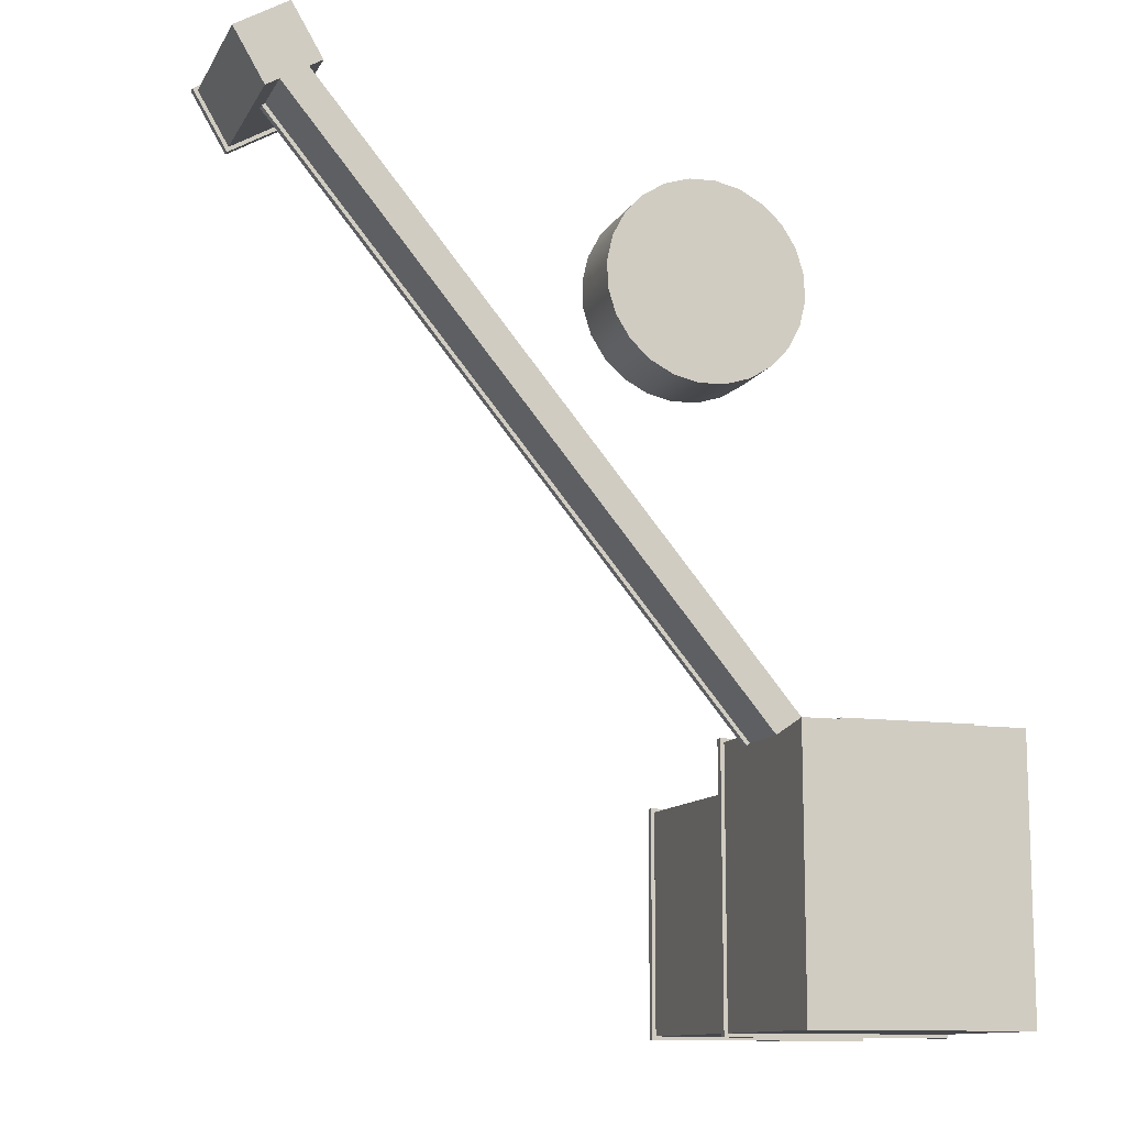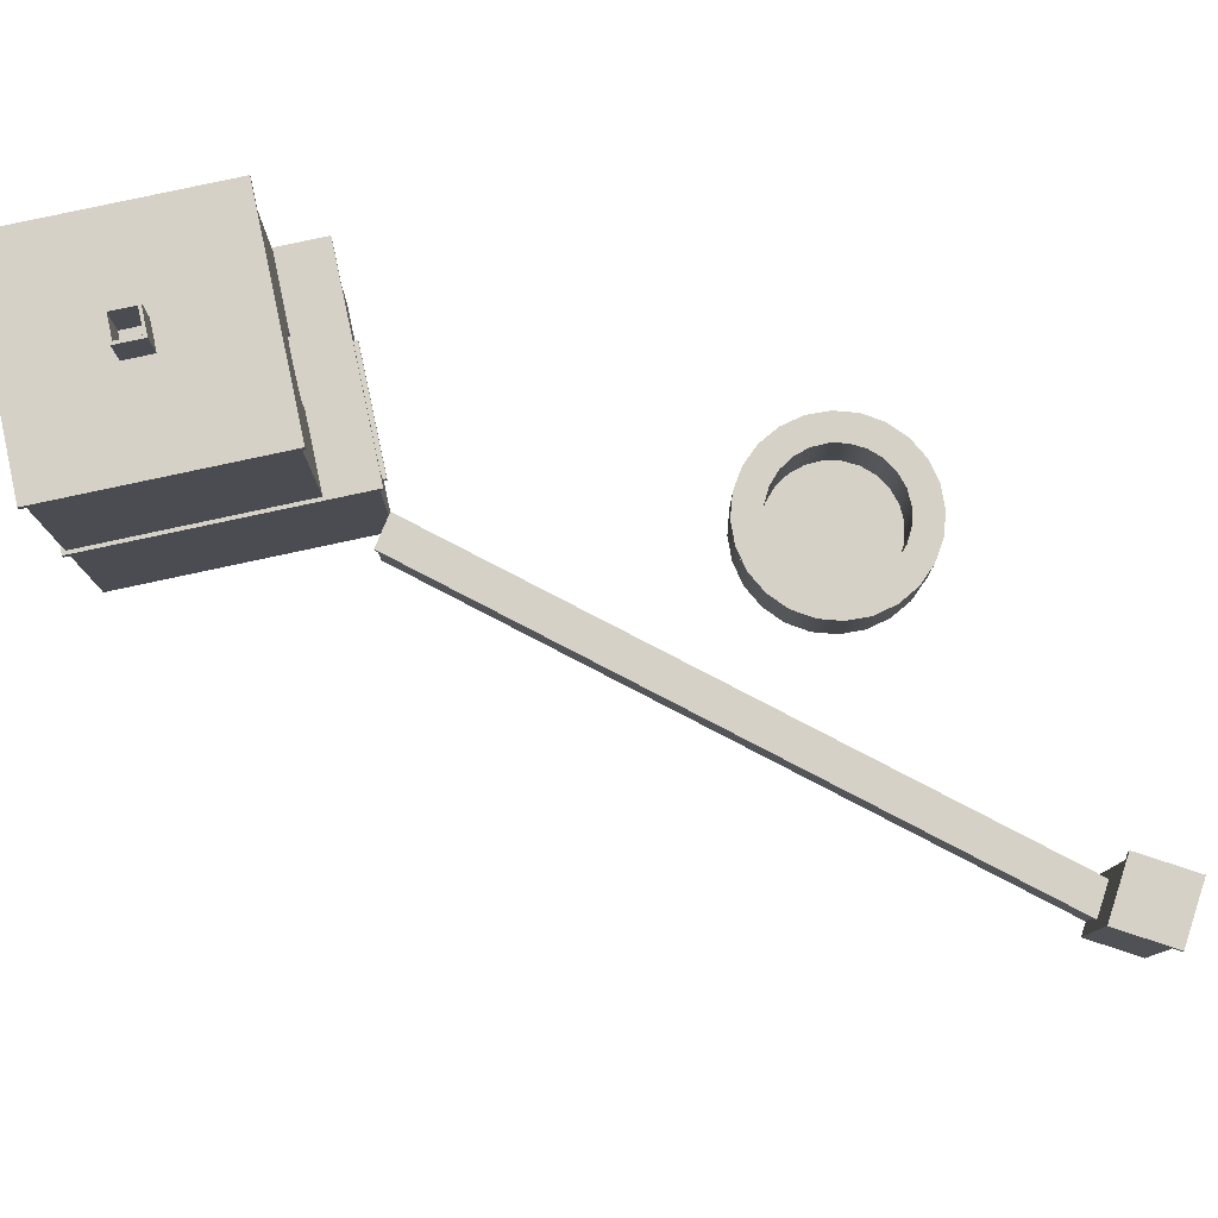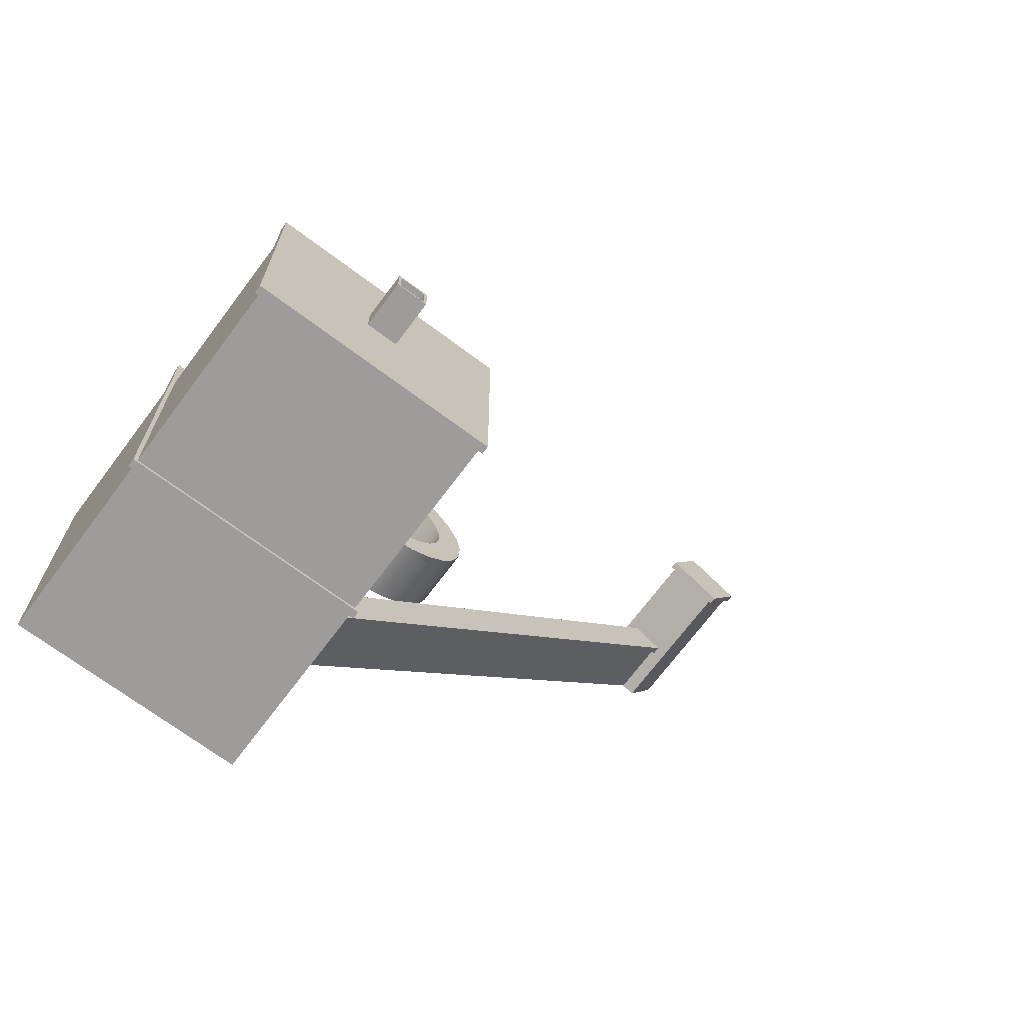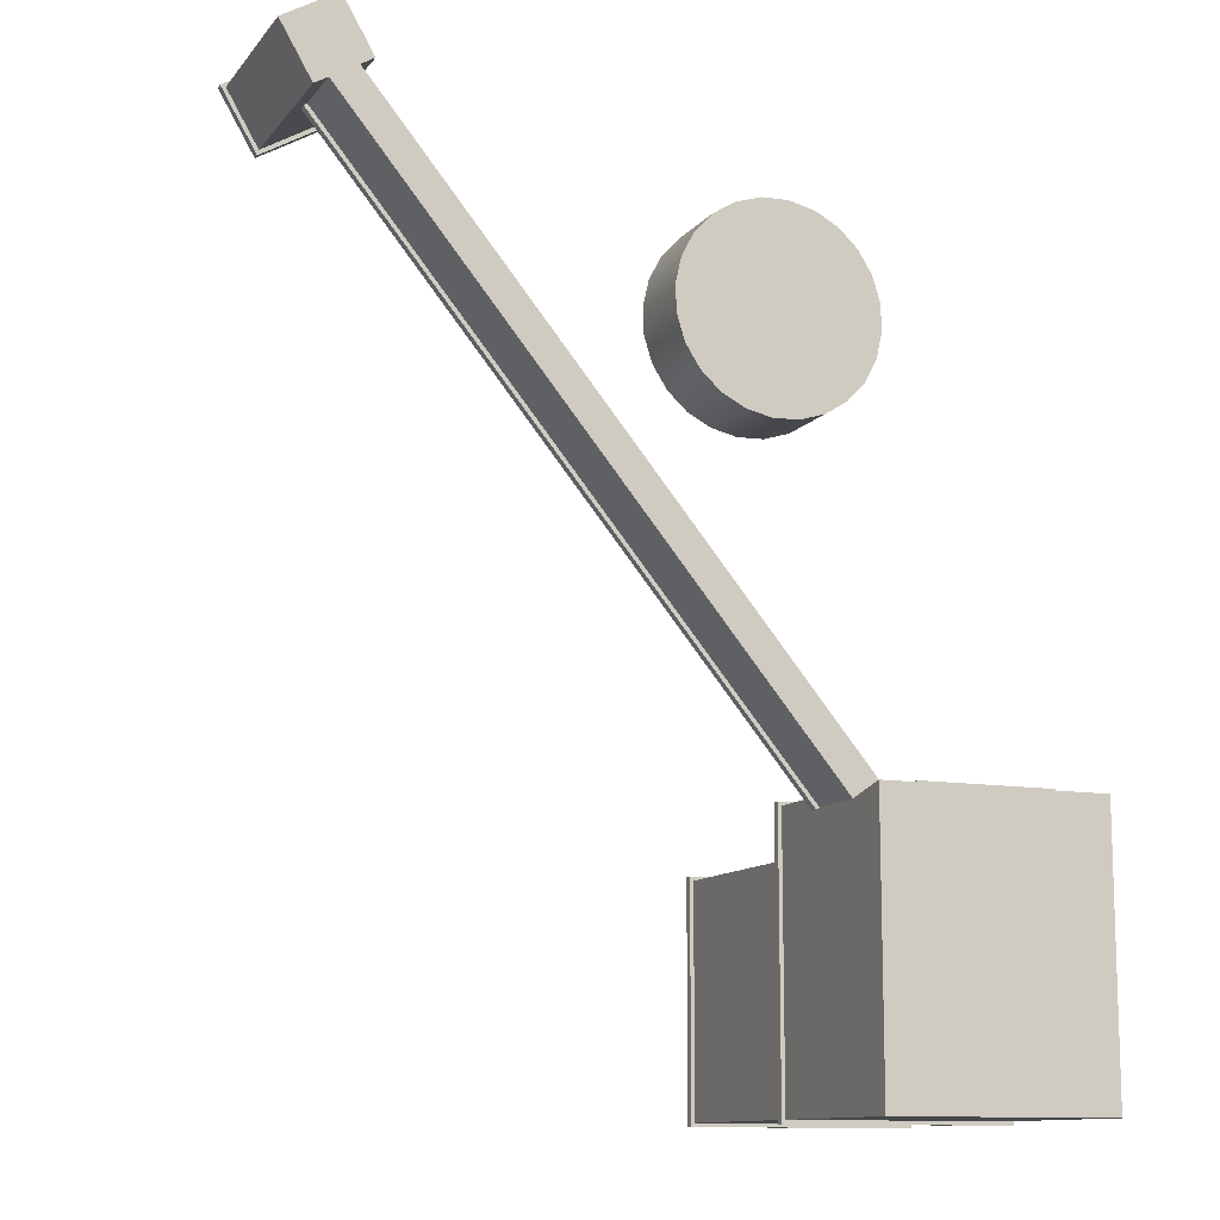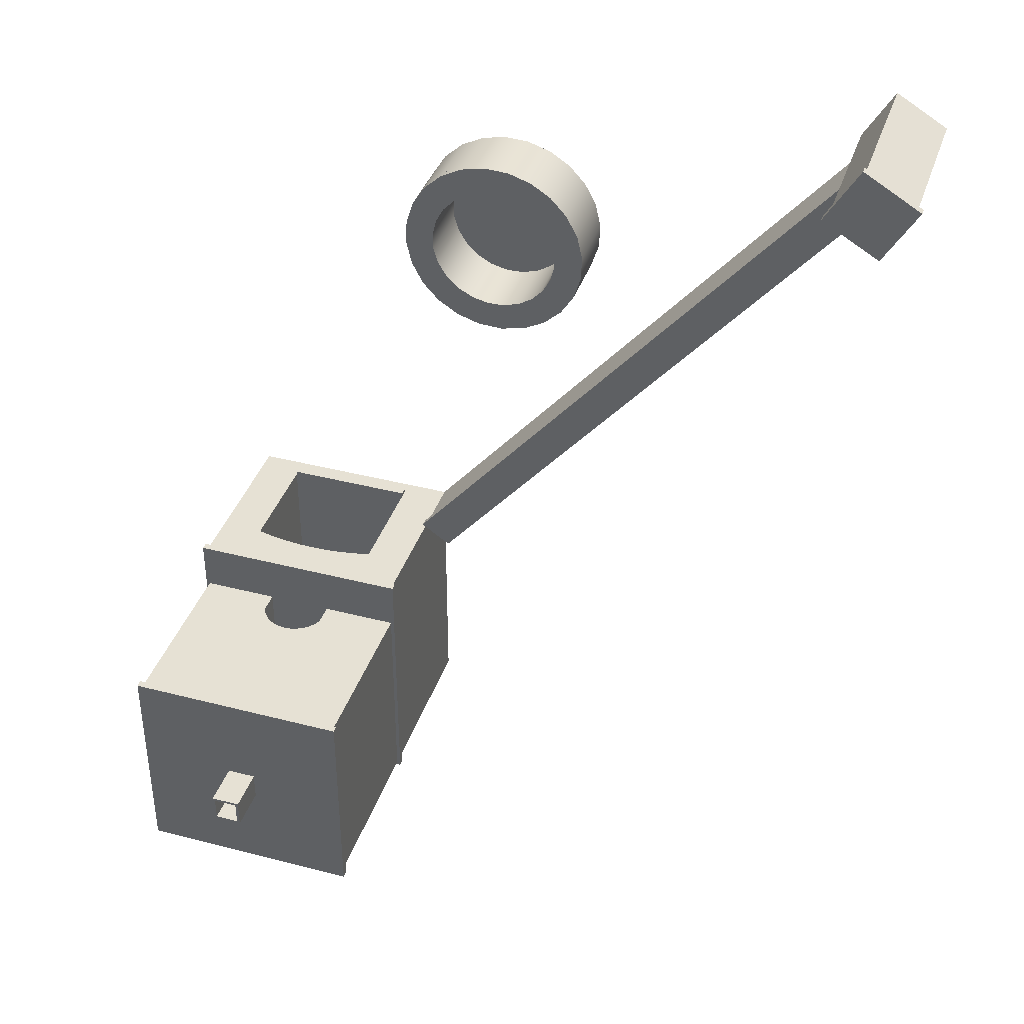
<metadata>
{"format":"obj","ext":"obj","renderer":"f3d","projection":"perspective","resolution":1024,"background":"white","views":[{"elev":-11.6,"azim":-18.9,"up":"+Z"},{"elev":79.3,"azim":-102.2,"up":"+Y"},{"elev":-70.0,"azim":143.2,"up":"+Z"},{"elev":-11.6,"azim":-23.0,"up":"+Z"},{"elev":39.2,"azim":-162.0,"up":"+Z"}]}
</metadata>
<code>
v  100.7 38.28 -118.5
v  40.69 38.28 -118.5
v  40.69 48 -118.5
v  100.7 48 -118.5
v  100.7 0 -118.5
v  40.69 0 -118.5
v  52.69 4 -44.49
v  52.69 4 -45.49
v  88.69 4 -45.49
v  88.69 4 -44.49
v  -92.25 42 96.24
v  -100.3 42 110.1
v  -86.5 42 118.1
v  -78.43 42 104.3
v  -88.8 16 98.26
v  -88.8 0 98.26
v  -81.89 0 102.3
v  -81.89 16 102.3
v  -81.89 18 102.3
v  -81.12 16 102.9
v  -81.12 18 102.9
v  88.69 6 -44.49
v  88.69 6 -45.49
v  -86.5 0 118.1
v  -100.3 0 110.1
v  -92.25 0 96.24
v  -78.43 0 104.3
v  79.69 50 -83.37
v  79.69 50 -58.49
v  100.7 50 -58.49
v  100.7 50 -118.5
v  61.69 50 -83.37
v  40.69 50 -118.5
v  61.69 50 -58.49
v  40.69 50 -58.49
v  41.46 16 -44.85
v  40.69 16 -45.49
v  40.69 18 -45.49
v  41.46 18 -44.85
v  67.51 98 -85.25
v  40.69 98 -118.5
v  40.69 98 -58.49
v  100.7 98 -58.49
v  74.04 98 -85.25
v  74.04 98 -91.93
v  100.7 98 -118.5
v  67.51 98 -91.93
v  52.69 6 -44.49
v  52.69 6 -45.49
v  -89.57 16 97.62
v  -88.8 18 98.26
v  -89.57 18 97.62
v  -7.747 16 55.95
v  -8.004 16 62.73
v  -6.497 16 69.35
v  -5.743 16 49.47
v  -3.329 16 75.35
v  -2.129 16 43.72
v  1.285 16 80.33
v  0.1235 16 63.25
v  1.487 16 67.75
v  7.03 16 83.95
v  3.968 16 71.74
v  7.397 16 74.95
v  13.51 16 85.95
v  11.54 16 77.16
v  16.12 16 78.23
v  20.3 16 86.21
v  20.81 16 78.08
v  26.92 16 84.7
v  25.31 16 76.72
v  29.3 16 74.24
v  32.92 16 81.53
v  32.51 16 70.81
v  34.73 16 66.66
v  37.9 16 76.92
v  35.8 16 62.09
v  39.1 16 45.28
v  35.64 16 57.39
v  34.48 16 40.31
v  34.28 16 52.89
v  31.8 16 48.9
v  28.74 16 36.69
v  28.37 16 45.69
v  24.23 16 43.47
v  22.25 16 34.69
v  19.65 16 42.41
v  15.47 16 34.43
v  14.95 16 42.56
v  10.46 16 43.92
v  8.852 16 35.94
v  6.467 16 46.4
v  4.122 16 48.91
v  3.254 16 49.83
v  2.849 16 39.11
v  1.038 16 53.98
v  -0.0295 16 58.55
v  41.51 16 71.17
v  42.26 16 51.29
v  43.51 16 64.69
v  43.77 16 57.91
v  40.69 0 -45.49
v  34.1 0 -50.04
v  34.1 16 -50.04
v  33.33 16 -50.67
v  33.33 18 -50.67
v  34.1 18 -50.04
v  1.038 0 53.98
v  -0.0295 0 58.55
v  -2.129 0 43.72
v  3.254 0 49.83
v  4.122 0 48.91
v  2.849 0 39.11
v  8.852 0 35.94
v  6.467 0 46.4
v  10.46 0 43.92
v  15.47 0 34.43
v  14.95 0 42.56
v  19.65 0 42.41
v  22.25 0 34.69
v  24.23 0 43.47
v  28.74 0 36.69
v  28.37 0 45.69
v  31.8 0 48.9
v  34.48 0 40.31
v  34.28 0 52.89
v  35.64 0 57.39
v  39.1 0 45.28
v  35.8 0 62.09
v  37.9 0 76.92
v  41.51 0 71.17
v  42.26 0 51.29
v  43.51 0 64.69
v  43.77 0 57.91
v  34.73 0 66.66
v  32.92 0 81.53
v  32.51 0 70.81
v  29.3 0 74.24
v  26.92 0 84.7
v  25.31 0 76.72
v  20.81 0 78.08
v  20.3 0 86.21
v  16.12 0 78.23
v  13.51 0 85.95
v  11.54 0 77.16
v  7.397 0 74.95
v  7.03 0 83.95
v  3.968 0 71.74
v  1.487 0 67.75
v  1.285 0 80.33
v  0.1235 0 63.25
v  -3.329 0 75.35
v  -5.743 0 49.47
v  -6.497 0 69.35
v  -7.747 0 55.95
v  -8.004 0 62.73
v  100.7 0 -45.49
v  40.69 48 -119.5
v  39.69 48 -119.5
v  39.69 50 -119.5
v  100.7 48 -119.5
v  101.7 48 -119.5
v  101.7 50 -119.5
v  40.69 50 -119.5
v  100.7 50 -119.5
v  43.51 18 64.69
v  43.77 18 57.91
v  -8.004 18 62.73
v  -7.747 18 55.95
v  -5.743 18 49.47
v  52.69 6 -87.62
v  88.69 6 -87.62
v  39.69 98 -58.49
v  39.69 98 -119.5
v  40.69 98 -119.5
v  -101.2 42 109.6
v  -92.61 42 94.87
v  -91.75 42 95.38
v  101.7 50 -44.49
v  101.7 48 -44.49
v  4.122 18 48.91
v  6.467 18 46.4
v  37.9 18 76.92
v  41.51 18 71.17
v  32.92 18 81.53
v  34.28 18 52.89
v  31.8 18 48.9
v  0.1235 18 63.25
v  -0.0295 18 58.55
v  -77.07 42 103.9
v  -77.57 42 104.8
v  -101.7 42 110.4
v  -101.7 44 110.4
v  -92.61 44 94.87
v  -2.129 18 43.72
v  2.849 18 39.11
v  8.852 18 35.94
v  15.47 18 34.43
v  22.25 18 34.69
v  -86.14 44 119.5
v  -86.14 42 119.5
v  -85.64 42 118.6
v  -77.07 44 103.9
v  67.51 112 -85.25
v  66.69 112 -92.49
v  66.69 112 -84.49
v  74.69 112 -84.49
v  74.04 112 -85.25
v  67.51 112 -91.93
v  -6.497 18 69.35
v  -3.329 18 75.35
v  1.285 18 80.33
v  1.487 18 67.75
v  7.03 18 83.95
v  3.968 18 71.74
v  7.397 18 74.95
v  13.51 18 85.95
v  11.54 18 77.16
v  16.12 18 78.23
v  20.3 18 86.21
v  20.81 18 78.08
v  26.92 18 84.7
v  25.31 18 76.72
v  29.3 18 74.24
v  32.51 18 70.81
v  34.73 18 66.66
v  35.8 18 62.09
v  39.1 18 45.28
v  35.64 18 57.39
v  34.48 18 40.31
v  28.74 18 36.69
v  28.37 18 45.69
v  24.23 18 43.47
v  19.65 18 42.41
v  14.95 18 42.56
v  10.46 18 43.92
v  3.254 18 49.83
v  1.038 18 53.98
v  42.26 18 51.29
v  39.69 48 -44.49
v  39.69 50 -44.49
v  39.69 50 -58.49
v  39.69 48 -58.49
v  74.04 112 -91.93
v  74.69 112 -92.49
v  40.69 48 -44.49
v  40.69 48 -45.49
v  100.7 48 -45.49
v  100.7 48 -44.49
v  39.69 98 -57.49
v  101.7 98 -57.49
v  101.7 100 -57.49
v  39.69 100 -57.49
v  100.7 98 -119.5
v  101.7 98 -119.5
v  101.7 98 -58.49
v  39.69 100 -119.5
v  66.69 100 -84.49
v  74.69 100 -84.49
v  74.69 100 -92.49
v  101.7 100 -119.5
v  66.69 100 -92.49
v  40.69 48 -58.49
v  88.69 36 -45.49
v  85.73 36.69 -45.49
v  82.76 37.26 -45.49
v  79.76 37.7 -45.49
v  76.74 38.02 -45.49
v  73.72 38.21 -45.49
v  70.69 38.28 -45.49
v  67.65 38.21 -45.49
v  64.63 38.02 -45.49
v  61.61 37.7 -45.49
v  58.62 37.26 -45.49
v  55.64 36.69 -45.49
v  52.69 36 -45.49
v  79.69 56 -58.49
v  78.78 57.68 -58.49
v  77.57 59.15 -58.49
v  76.09 60.36 -58.49
v  74.41 61.26 -58.49
v  72.58 61.81 -58.49
v  70.69 62 -58.49
v  68.79 61.81 -58.49
v  66.96 61.26 -58.49
v  65.28 60.36 -58.49
v  63.8 59.15 -58.49
v  62.59 57.68 -58.49
v  61.69 56 -58.49
v  61.69 56 -83.37
v  79.69 56 -83.37
v  78.78 57.68 -83.37
v  62.59 57.68 -83.37
v  77.57 59.15 -83.37
v  63.8 59.15 -83.37
v  76.09 60.36 -83.37
v  65.28 60.36 -83.37
v  74.41 61.26 -83.37
v  66.96 61.26 -83.37
v  72.58 61.81 -83.37
v  68.79 61.81 -83.37
v  70.69 62 -83.37
v  52.69 36 -87.62
v  88.69 36 -87.62
g Group_1_001
f 1 2 3 4
f 5 6 2 1
f 7 8 9 10
f 11 12 13 14
f 15 16 17 18
f 19 18 20 21
f 22 10 9 23
f 24 25 26 16
f 24 16 17 27
f 28 29 30 31
f 32 28 31 33
f 34 32 33 35
f 36 37 38 39
f 40 41 42 43
f 44 40 43 45
f 45 43 46 47
f 47 46 41 40
f 7 48 49 8
f 50 15 51 52
f 51 15 18 19
f 53 54 55 56
f 56 55 57 58
f 58 57 59 60
f 61 60 59 62
f 63 61 62 64
f 64 62 65 66
f 67 66 65 68
f 69 67 68 70
f 71 69 70 72
f 72 70 73 74
f 75 74 73 76
f 77 75 76 78
f 79 77 78 80
f 81 79 80 82
f 82 80 83 84
f 85 84 83 86
f 87 85 86 88
f 89 87 88 90
f 90 88 91 92
f 93 92 91 94
f 94 91 95 96
f 97 96 95 58
f 58 60 97
f 78 76 98 99
f 99 98 100 101
f 102 103 104 37
f 104 105 106 107
f 37 104 107 38
f 108 109 110 111
f 112 111 110 113
f 112 113 114 115
f 116 115 114 117
f 118 116 117 119
f 119 117 120 121
f 121 120 122 123
f 124 123 122 125
f 126 124 125 127
f 127 125 128 129
f 130 129 128 131
f 131 128 132 133
f 133 132 134
f 135 129 130 136
f 137 135 136 138
f 138 136 139 140
f 141 140 139 142
f 143 141 142 144
f 145 143 144 146
f 146 144 147 148
f 149 148 147 150
f 151 149 150 110
f 110 150 152 153
f 153 152 154 155
f 155 154 156
f 151 110 109
f 31 33 41 46
f 17 16 103 102
f 102 6 5 157
f 104 15 18 37
f 130 76 98 131
f 131 98 100 133
f 122 125 80 83
f 56 153 110 58
f 134 101 99 132
f 139 142 68 70
f 142 144 65 68
f 132 99 78 128
f 133 100 101 134
f 113 110 58 95
f 113 114 91 95
f 59 150 152 57
f 114 117 88 91
f 117 120 86 88
f 55 154 156 54
f 54 156 155 53
f 53 155 153 56
f 144 147 62 65
f 147 150 59 62
f 130 136 73 76
f 57 152 154 55
f 128 78 80 125
f 120 122 83 86
f 136 139 70 73
f 158 159 160 161
f 162 161 160 163
f 163 160 164 165
f 166 100 101 167
f 54 168 169 53
f 53 169 170 56
f 49 48 22 171
f 172 171 22 23
f 173 174 175 42
f 42 175 41
f 12 176 177 11
f 11 177 178
f 179 180 162 163
f 181 93 92 182
f 183 76 98 184
f 73 76 183 185
f 81 186 187 82
f 188 60 97 189
f 14 11 178 190
f 14 190 191
f 184 98 100 166
f 192 193 194 176
f 176 194 177
f 95 58 195 196
f 91 95 196 197
f 88 91 197 198
f 86 88 198 199
f 200 201 202 203
f 203 202 191 190
f 202 13 14 191
f 204 205 206 207
f 204 207 208
f 209 205 204
f 169 168 210 170
f 170 210 211 195
f 195 211 212 188
f 213 188 212 214
f 215 213 214 216
f 216 214 217 218
f 219 218 217 220
f 221 219 220 222
f 223 221 222 224
f 224 222 185 225
f 226 225 185 183
f 227 226 183 228
f 229 227 228 230
f 186 229 230 187
f 187 230 231 232
f 233 232 231 199
f 234 233 199 198
f 235 234 198 236
f 236 198 197 182
f 181 182 197 237
f 237 197 196 238
f 189 238 196 195
f 195 188 189
f 228 183 184 239
f 239 184 166 167
f 80 83 231 230
f 228 78 80 230
f 62 65 217 214
f 59 62 214 212
f 164 33 31 165
f 240 241 242 243
f 243 242 160 159
f 244 208 207 245
f 209 244 245 205
f 44 208 244 45
f 47 45 244 209
f 204 40 47 209
f 44 40 204 208
f 215 63 61 213
f 246 247 248 249
f 3 158 161 4
f 85 84 232 233
f 87 85 233 234
f 250 251 252 253
f 7 10 22 48
f 57 211 210 55
f 90 89 235 236
f 92 90 236 182
f 106 52 51 19
f 106 19 21 107
f 107 21 39 38
f 160 242 35 164
f 164 35 33
f 178 177 194 190
f 190 194 203
f 70 73 185 222
f 21 20 36 39
f 194 193 200 203
f 83 86 199 231
f 15 50 105 104
f 20 18 37 36
f 55 210 168 54
f 249 180 179 246
f 240 246 179 241
f 89 87 234 235
f 56 170 195 58
f 41 175 254 46
f 50 52 106 105
f 242 241 179 35
f 34 35 179 29
f 30 29 179 31
f 165 31 179 163
f 32 34 29 28
f 84 82 187 232
f 46 254 255 43
f 43 255 256
f 4 161 162 248
f 249 248 162 180
f 250 253 257 173
f 173 257 174
f 250 173 42 251
f 251 42 43 256
f 258 257 253 252
f 259 258 252 260
f 260 252 261 262
f 262 261 257 258
f 75 226 227 77
f 77 227 229 79
f 79 229 186 81
f 66 64 216 218
f 67 66 218 219
f 69 67 219 221
f 71 69 221 223
f 72 71 223 224
f 72 224 225 74
f 74 225 226 75
f 252 251 256 261
f 261 256 255
f 68 70 222 220
f 65 68 220 217
f 240 243 263 246
f 246 263 247
f 237 94 93 181
f 175 174 257 254
f 255 254 257 261
f 243 159 158 263
f 263 158 3
f 167 101 99 239
f 238 96 94 237
f 189 97 96 238
f 64 63 215 216
f 59 212 211 57
f 213 61 60 188
f 193 192 201 200
f 201 192 176 12
f 201 12 13 202
f 239 99 78 228
f 9 102 157 248
f 23 9 248 264
f 265 264 248 266
f 267 266 248 268
f 269 268 248 270
f 270 248 247 271
f 272 271 247 273
f 274 273 247 275
f 276 275 247 38
f 276 38 37 49
f 8 49 37 102
f 8 102 9
f 38 247 263 37
f 102 37 263 6
f 6 263 3 2
f 13 24 27 14
f 18 17 102 37
f 26 25 12 11
f 16 26 11 17
f 27 17 11 14
f 258 206 205 262
f 43 30 31 46
f 12 25 24 13
f 258 259 207 206
f 207 259 260 245
f 260 262 205 245
f 35 42 41 33
f 248 157 5 4
f 4 5 1
f 29 30 43 277
f 278 277 43 279
f 280 279 43 281
f 282 281 43 283
f 283 43 42 284
f 285 284 42 286
f 287 286 42 288
f 289 288 42 35
f 289 35 34
f 16 15 104 103
f 289 34 32 290
f 32 28 291 290
f 290 291 292 293
f 293 292 294 295
f 295 294 296 297
f 297 296 298 299
f 299 298 300 301
f 301 300 302
f 276 49 171 303
f 171 172 304 303
f 29 277 291 28
f 23 264 304 172
f 282 300 298 281
f 286 297 299 285
f 277 278 292 291
f 284 301 302 283
f 285 299 301 284
f 281 298 296 280
f 288 289 290 293
f 283 302 300 282
f 278 279 294 292
f 280 296 294 279
f 287 295 297 286
f 287 288 293 295
f 116 115 92 90
f 119 118 89 87
f 77 129 127 79
f 81 126 124 82
f 118 116 90 89
f 74 137 135 75
f 112 93 92 115
f 151 109 108 149
f 149 108 111 148
f 148 111 112 146
f 146 112 115 116
f 145 146 116 118
f 143 145 118 119
f 141 143 119 121
f 140 141 121 123
f 138 140 123 124
f 137 138 124 126
f 135 137 126 127
f 135 127 129
f 75 135 129 77
f 79 127 126 81
f 143 141 69 67
f 149 61 60 151
f 108 96 94 111
f 109 97 96 108
f 151 60 97 109
f 141 140 71 69
f 140 138 72 71
f 72 138 137 74
f 111 94 93 112
f 148 146 64 63
f 146 145 66 64
f 145 143 67 66
f 148 63 61 149
f 124 123 84 82
f 123 121 85 84
f 121 119 87 85

</code>
